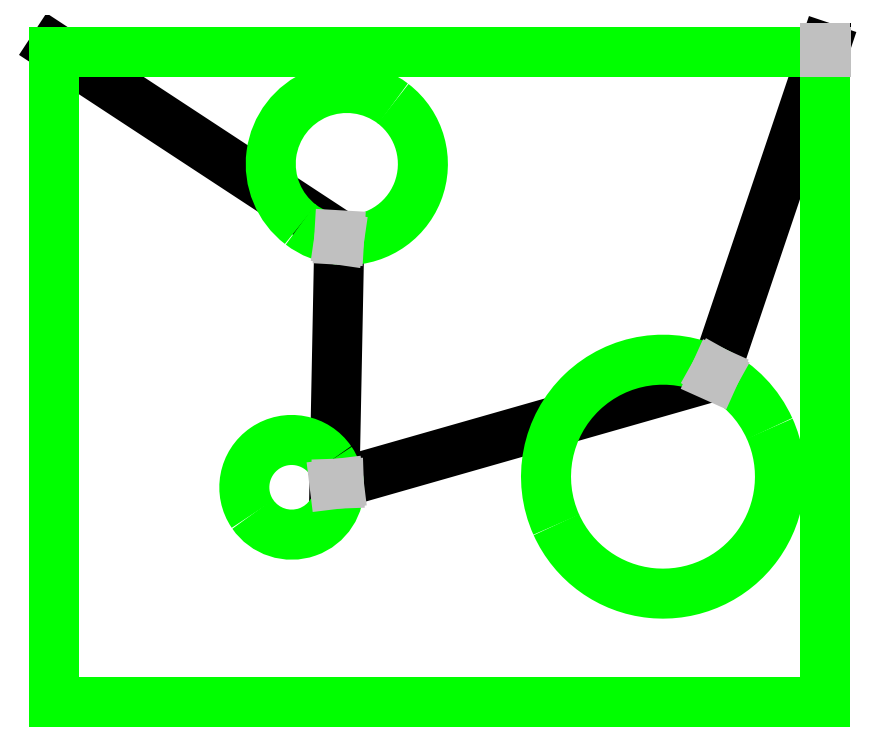
<metadata>
{"format":"dxf","ext":"dxf","renderer":"ezdxf+matplotlib","layout":"modelspace","background":"white","min_lineweight":24,"dpi":150}
</metadata>
<code>
0
SECTION
2
ENTITIES
0
LINE
8
0
10
26.69
20
35.37
30
0
11
36.34
21
29.04
31
0
0
LINE
8
0
10
36.34
20
28.94
30
0
11
36.18
21
20.63
31
0
0
LINE
8
0
10
36.28
20
20.64
30
0
11
49
21
24.27
31
0
0
LINE
8
0
10
49.03
20
24.37
30
0
11
52.74
21
35.37
31
0
0
LINE
8
0
10
52.79
20
35.22
30
0
11
52.79
21
35.37
31
0
0
ARC
8
3
10
36.6
20
31.44
30
0
40
2.57
50
264.2
51
52.54
0
ARC
8
3
10
36.6
20
31.44
30
0
40
2.57
50
52.54
51
232.5
0
ARC
8
3
10
36.6
20
31.44
30
0
40
2.57
50
232.5
51
264.2
0
ARC
8
3
10
34.73
20
20.52
30
0
40
1.6
50
4.503
51
34.39
0
ARC
8
3
10
34.73
20
20.52
30
0
40
1.6
50
34.39
51
214.4
0
ARC
8
3
10
34.73
20
20.52
30
0
40
1.6
50
214.4
51
4.503
0
ARC
8
3
10
47.28
20
20.88
30
0
40
3.952
50
63.28
51
204.3
0
ARC
8
3
10
47.28
20
20.88
30
0
40
3.952
50
204.3
51
24.25
0
ARC
8
3
10
47.28
20
20.88
30
0
40
3.952
50
24.25
51
63.28
0
LINE
8
3
10
52.74
20
35.22
30
0
11
52.74
21
13.26
31
0
0
LINE
8
3
10
52.74
20
13.26
30
0
11
26.69
21
13.26
31
0
0
LINE
8
3
10
26.69
20
13.26
30
0
11
26.69
21
35.22
31
0
0
LINE
8
3
10
26.69
20
35.22
30
0
11
52.74
21
35.22
31
0
0
LINE
8
9
10
36.34
20
29.04
30
0
11
36.34
21
28.89
31
0
0
LINE
8
9
10
36.34
20
28.89
30
0
11
36.34
21
28.94
31
0
0
LINE
8
9
10
36.18
20
20.63
30
0
11
36.33
21
20.65
31
0
0
LINE
8
9
10
36.33
20
20.65
30
0
11
36.28
21
20.64
31
0
0
LINE
8
9
10
49
20
24.27
30
0
11
49.06
21
24.41
31
0
0
LINE
8
9
10
49.06
20
24.41
30
0
11
49.03
21
24.37
31
0
0
LINE
8
9
10
52.74
20
35.37
30
0
11
52.74
21
35.22
31
0
0
LINE
8
9
10
52.74
20
35.22
30
0
11
52.79
21
35.22
31
0
0
ENDSEC
0
EOF

</code>
